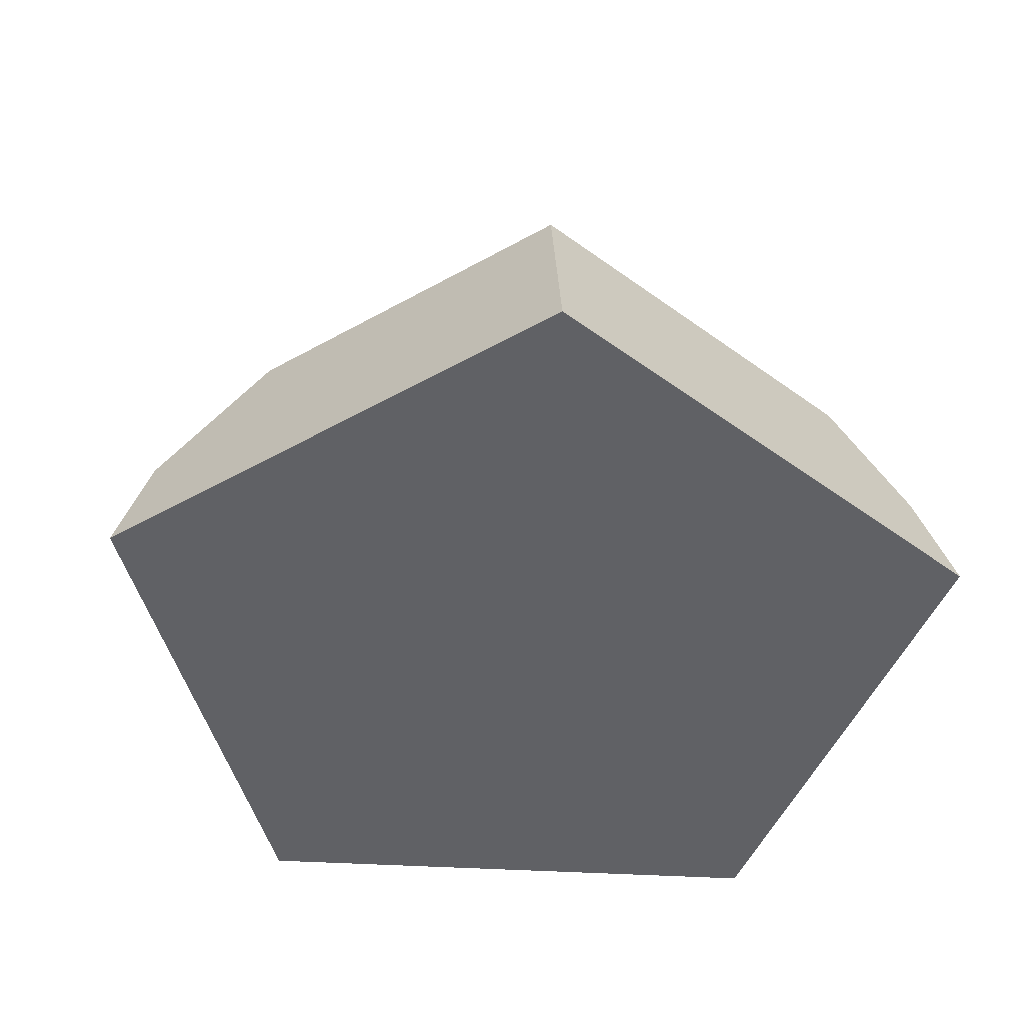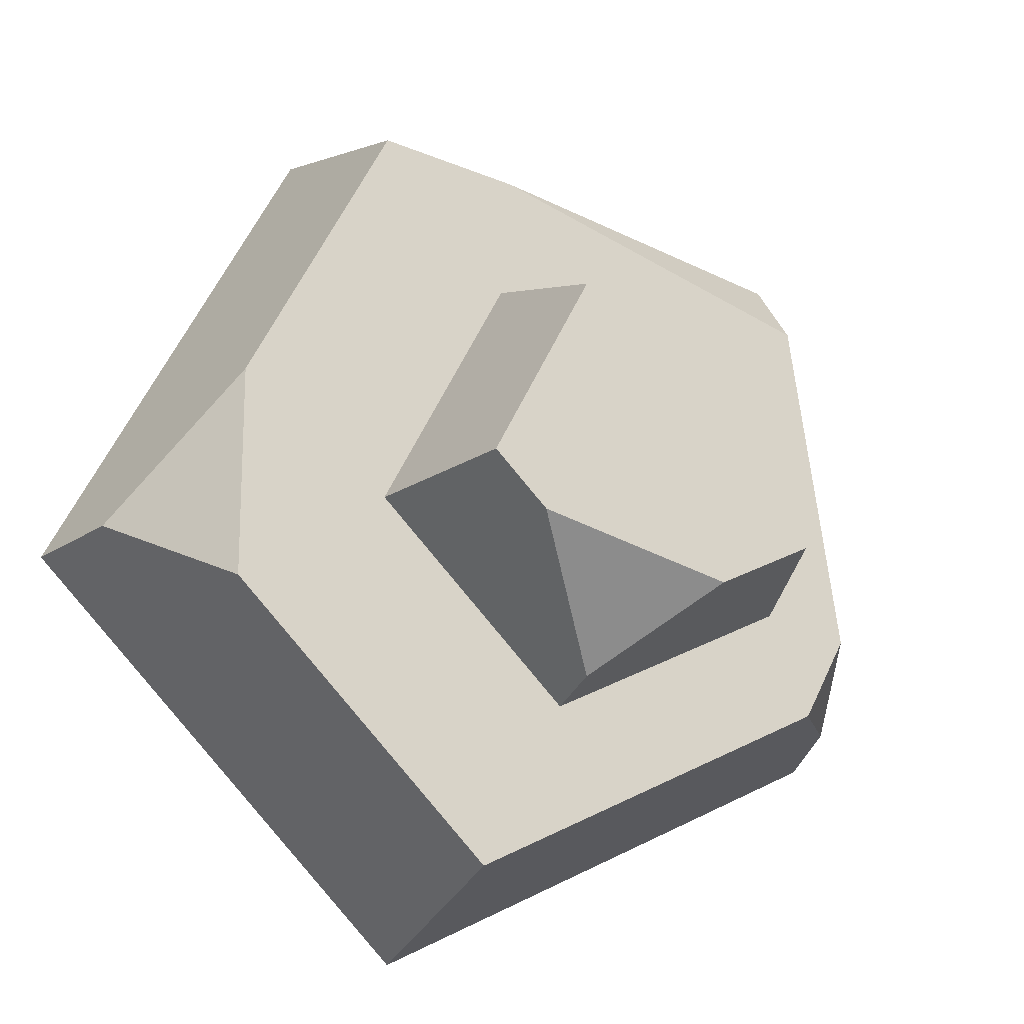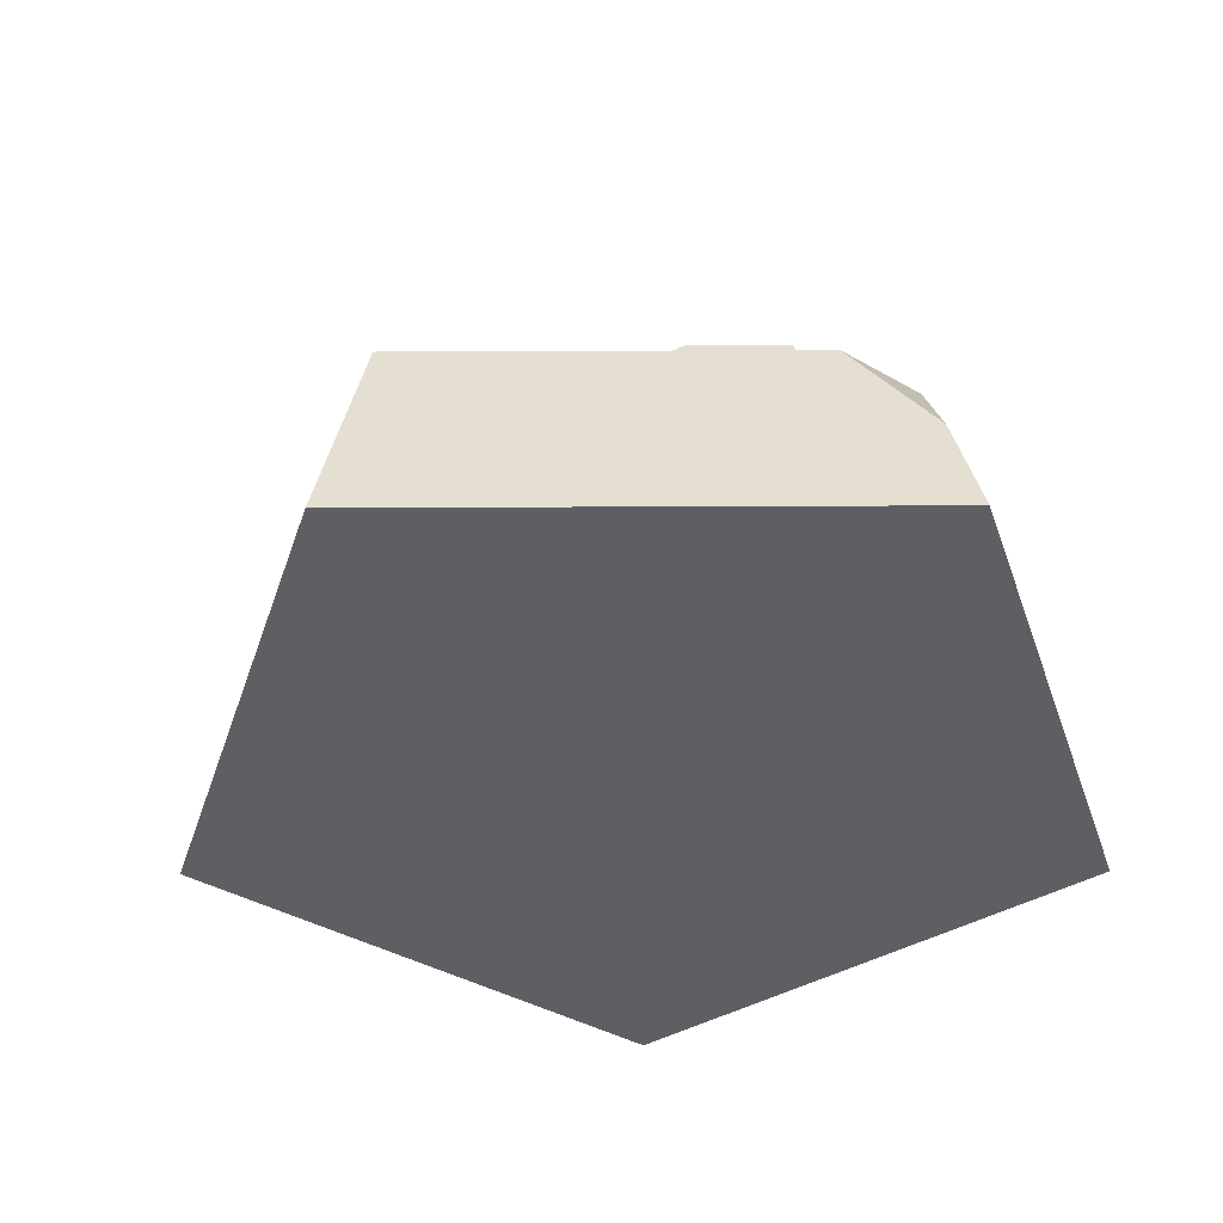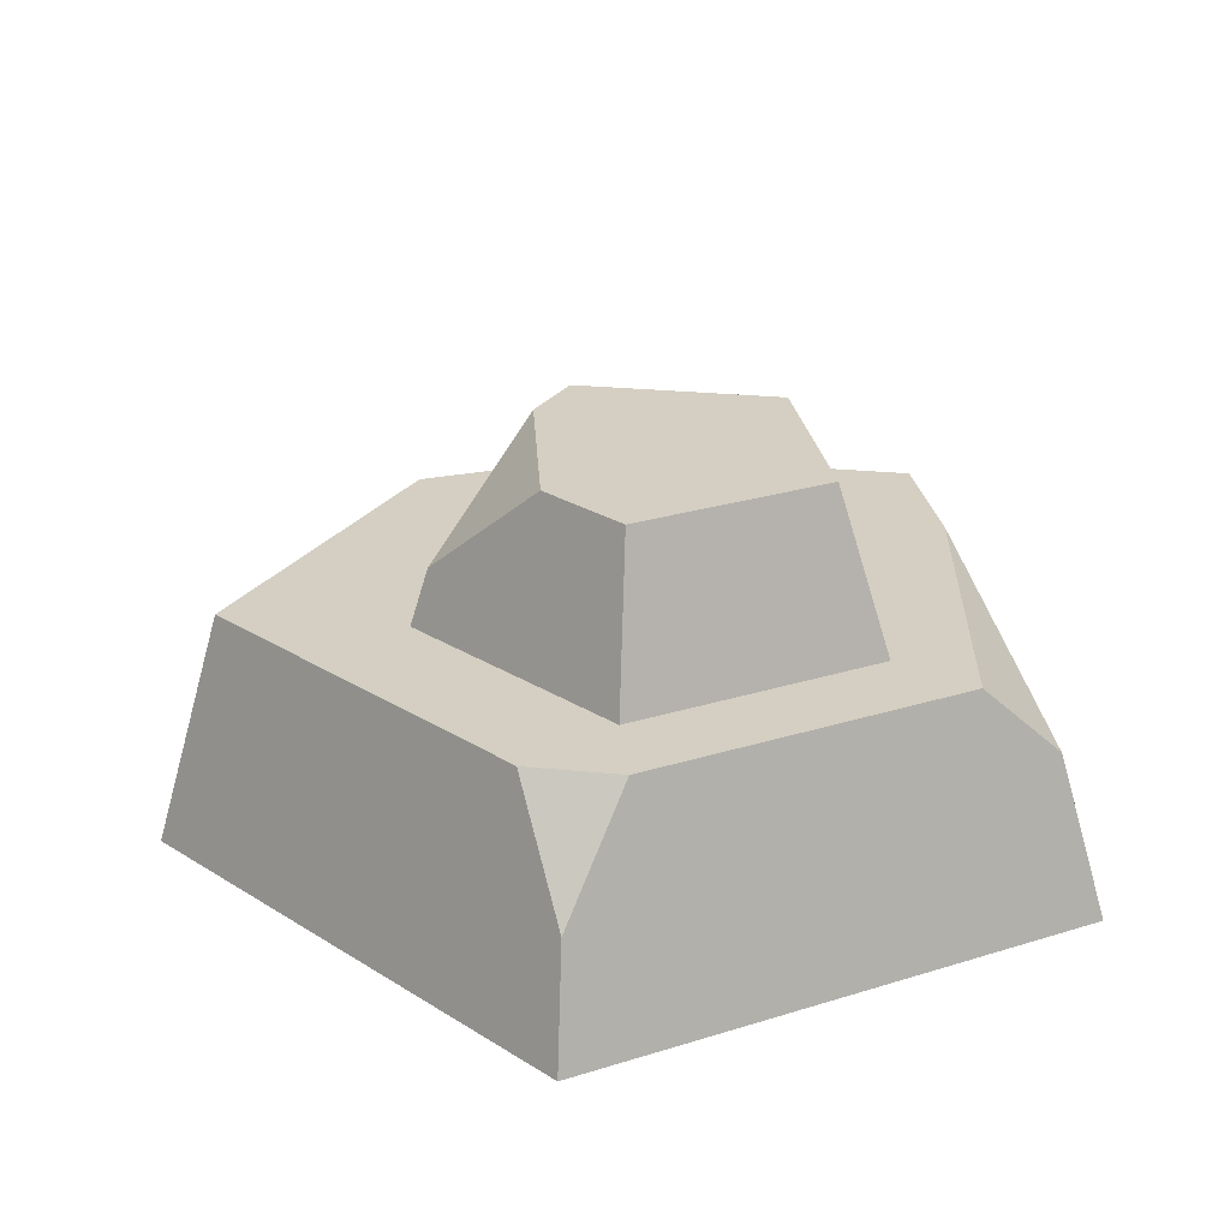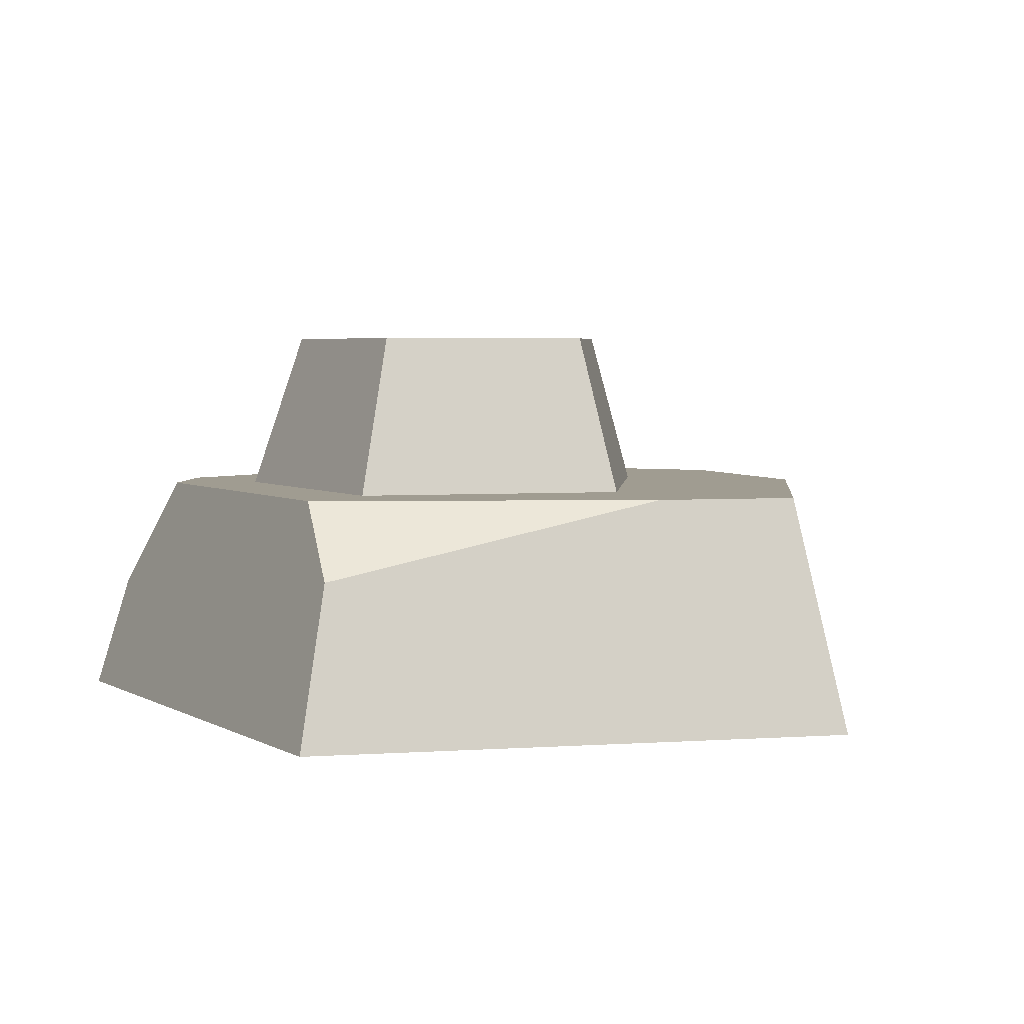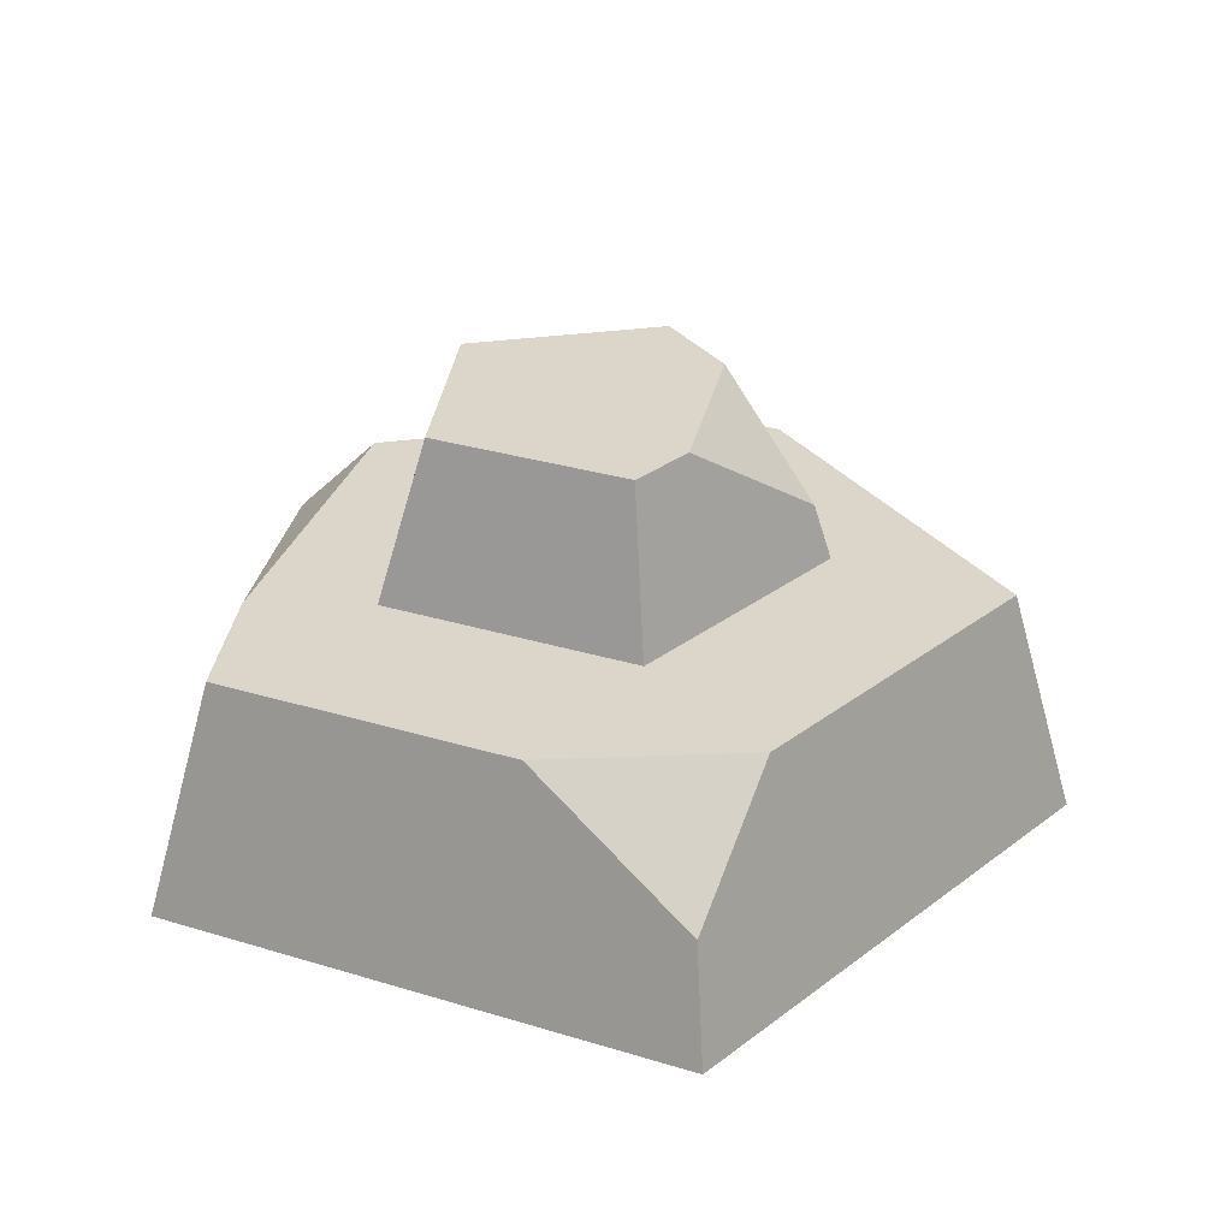
<metadata>
{"format":"obj","ext":"obj","renderer":"f3d","projection":"perspective","resolution":1024,"background":"white","views":[{"elev":-47.3,"azim":166.9,"up":"+Y"},{"elev":-18.2,"azim":156.1,"up":"+Z"},{"elev":-39.7,"azim":-153.2,"up":"+Y"},{"elev":25.5,"azim":-108.3,"up":"+Y"},{"elev":4.3,"azim":-22.0,"up":"+Y"},{"elev":30.0,"azim":86.6,"up":"+Y"}]}
</metadata>
<code>
o stone_smallTopA
v 0.2256 0.065 -0.0245
v 0.1026 -0 0.2446
v 0.2439 0 -0.02648
v 0.1674 0.13 0.05401
v 0.08723 0.13 0.2079
v 0.00419 0.22 0.09703
v -0.1327 0.13 0.09983
v 0.01582 0.13 0.1247
v -0.1102 0.22 0.07784
v 0.02914 0.22 -0.03499
v -0.0213 0.1619 -0.1065
v -0.07537 0.22 -0.06271
v 0.08542 0.13 -0.008819
v -0.0201 0.13 -0.1163
v 0.05778 0.22 -0.005818
v -0.2025 0.13 -0.0601
v -0.1784 0.13 -0.1065
v -0.2256 0.065 -0.1002
v -0.1988 -0 0.194
v -0.1784 0.08912 0.1741
v 0.00994 0.13 0.1949
v -0.1742 0.13 0.1302
v -0.2439 0 -0.1083
v -0.1273 0.22 -0.03686
v -0.1549 0.13 -0.04914
v 0.02972 0 -0.2446
v 0.02526 0.13 -0.2079
v 0.1674 0.13 -0.06312
f 1 2 3
f 2 1 4
f 2 4 5
f 6 7 8
f 7 6 9
f 10 11 12
f 11 13 14
f 13 11 10
f 13 10 15
f 16 17 18
f 5 19 2
f 19 5 20
f 20 5 21
f 20 21 22
f 19 18 23
f 18 19 16
f 16 19 22
f 22 19 20
f 24 14 25
f 14 24 11
f 11 24 12
f 2 26 3
f 26 2 19
f 26 19 23
f 18 26 23
f 26 18 27
f 27 18 17
f 4 1 28
f 7 24 25
f 24 7 9
f 27 4 28
f 4 27 13
f 4 13 5
f 13 27 14
f 14 27 17
f 14 17 25
f 25 17 22
f 22 17 16
f 13 21 5
f 21 13 8
f 21 8 7
f 21 7 22
f 22 7 25
f 10 6 15
f 6 10 12
f 6 12 9
f 9 12 24
f 15 8 13
f 8 15 6
f 27 3 26
f 3 27 28
f 3 28 1

</code>
